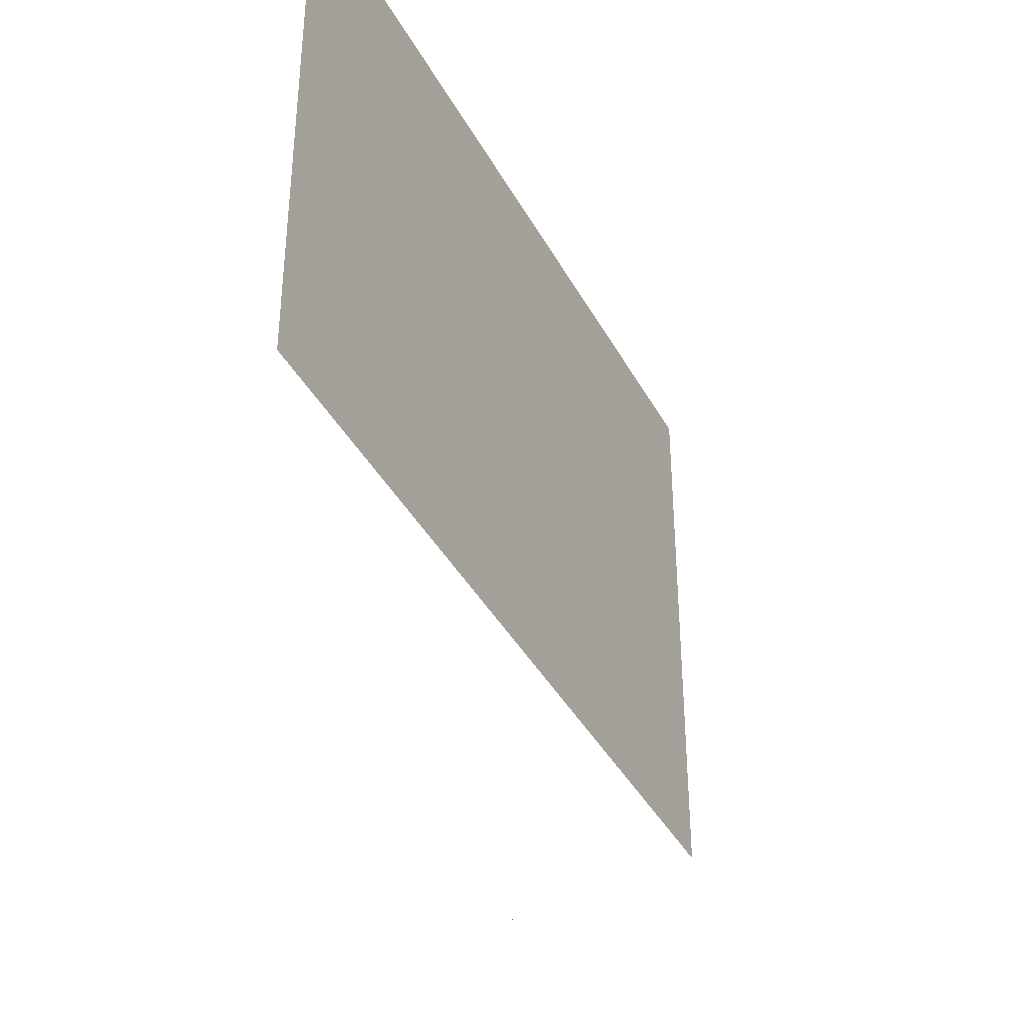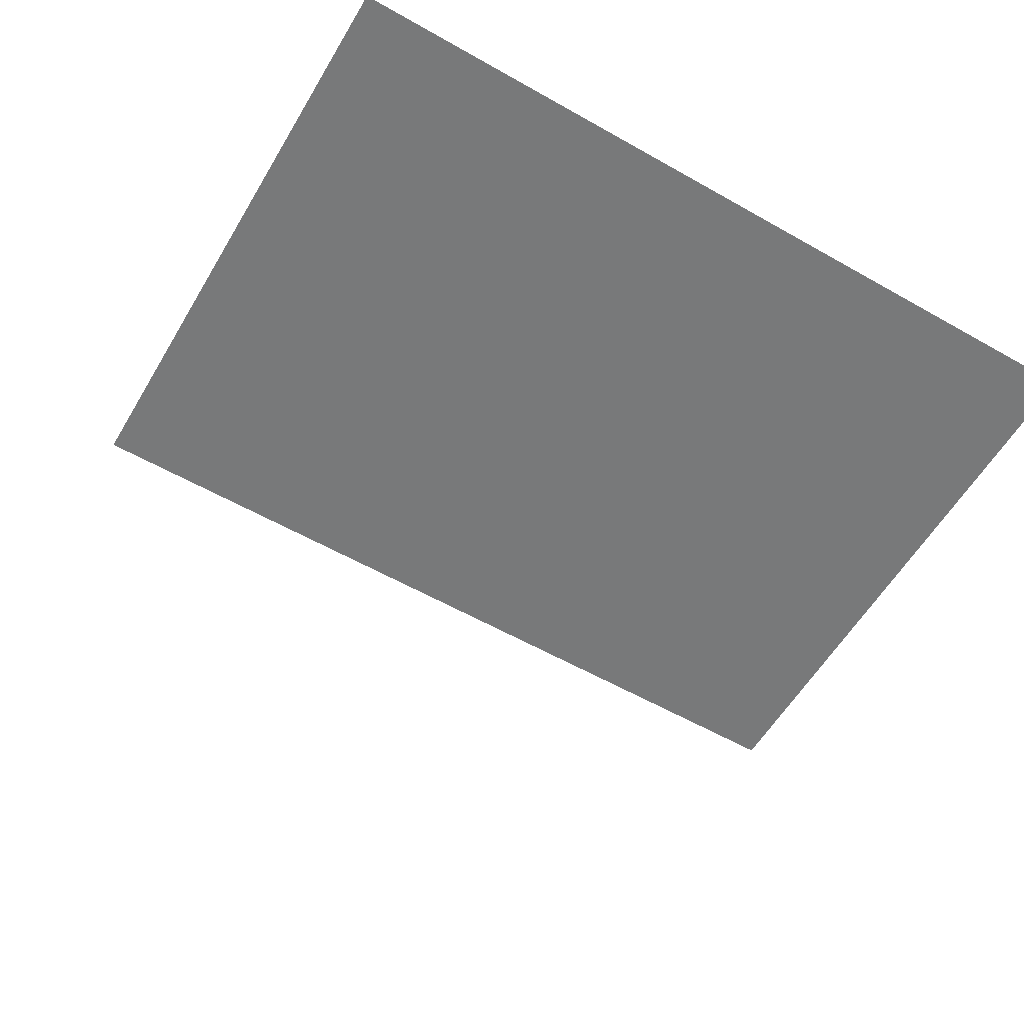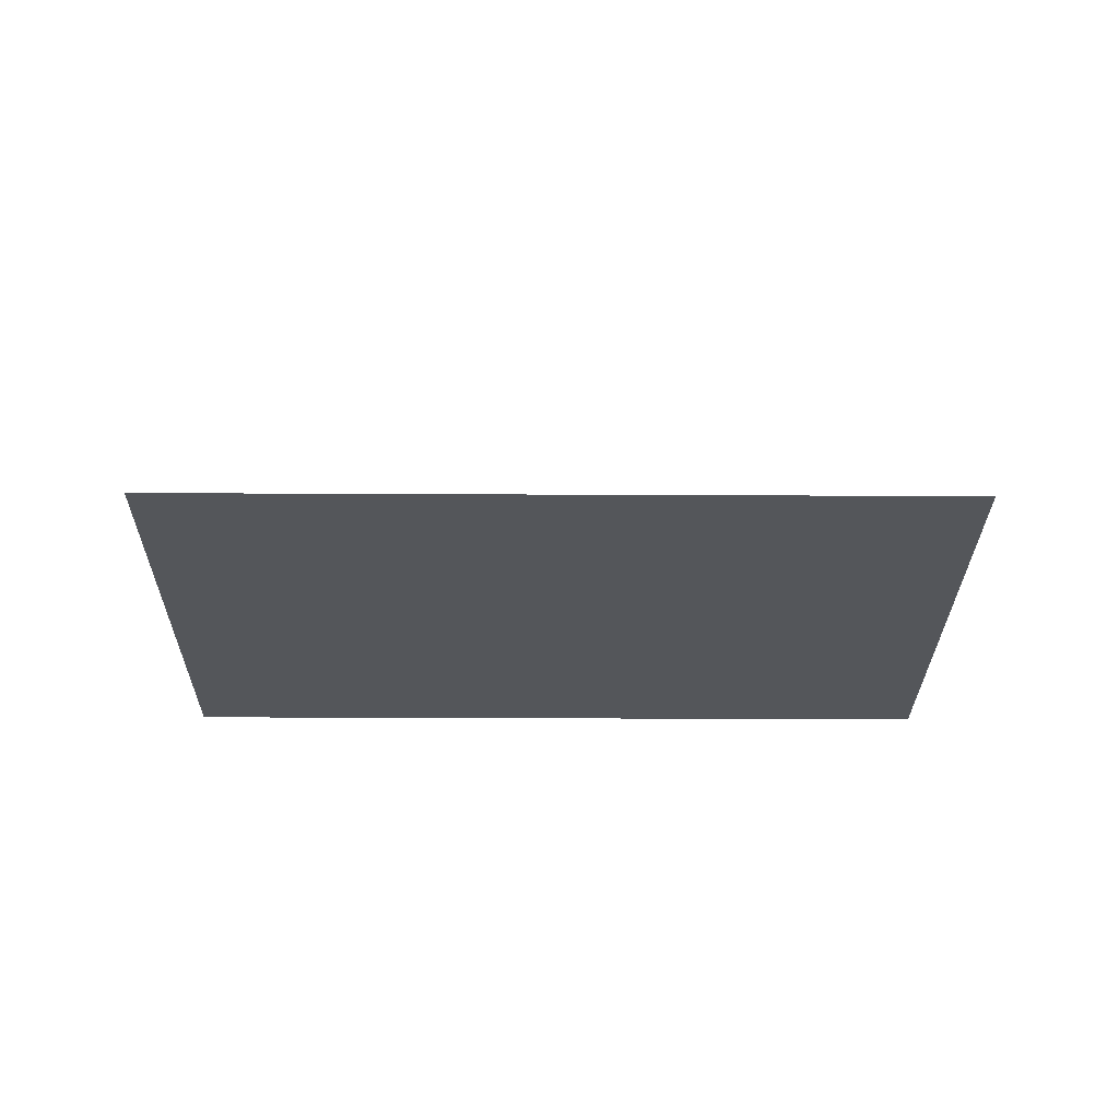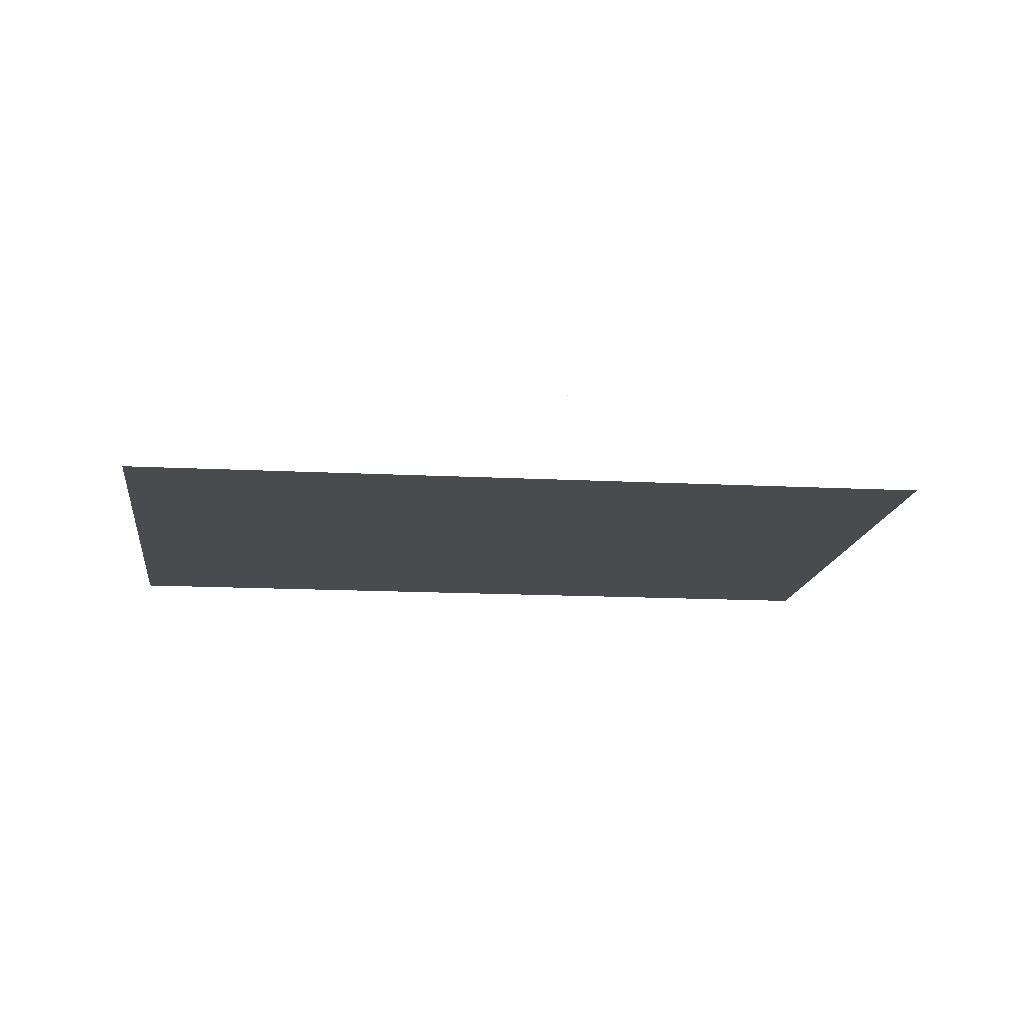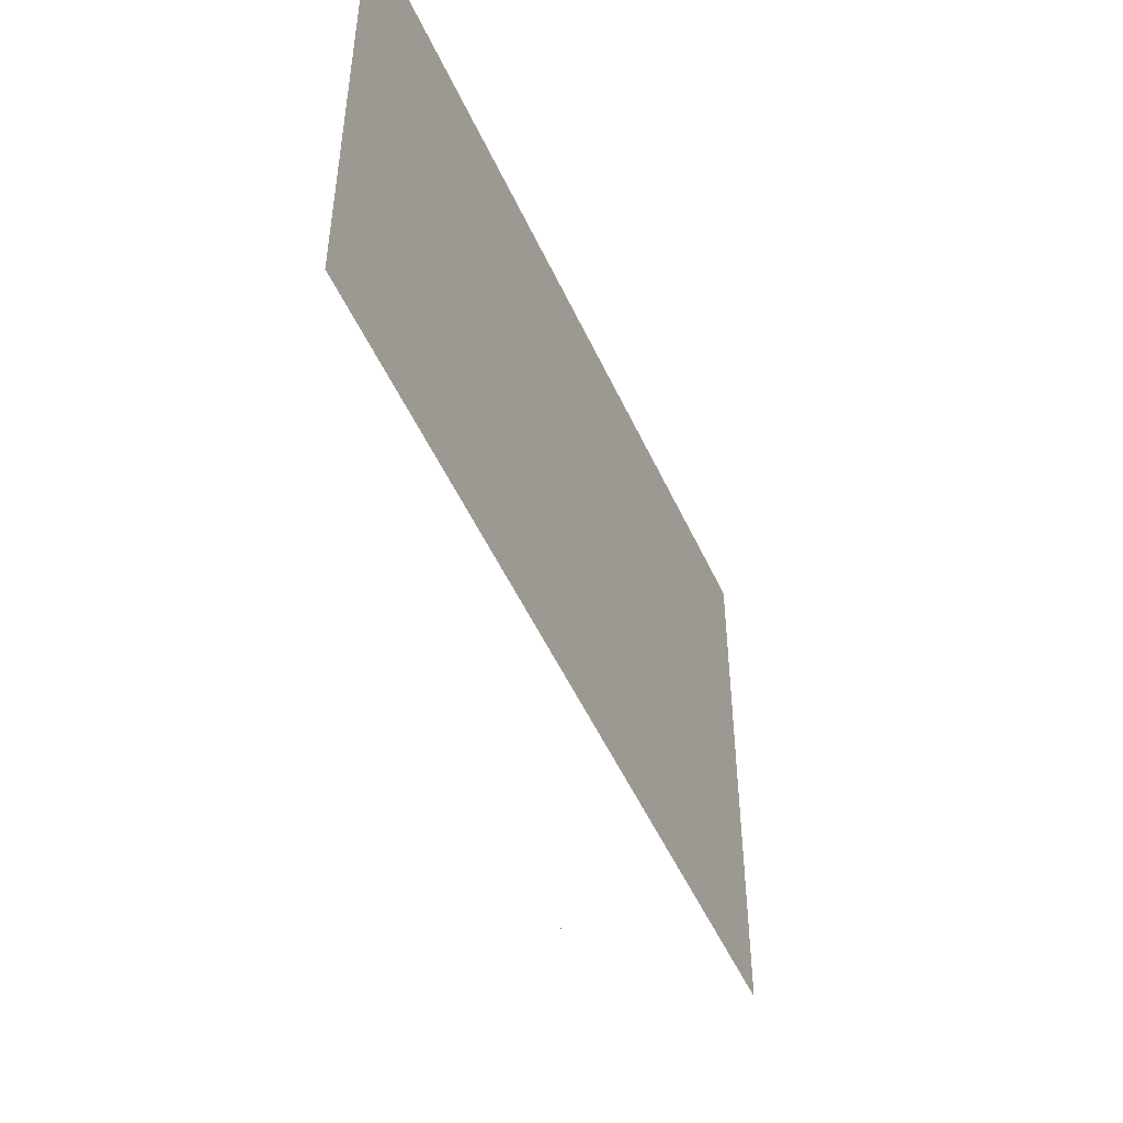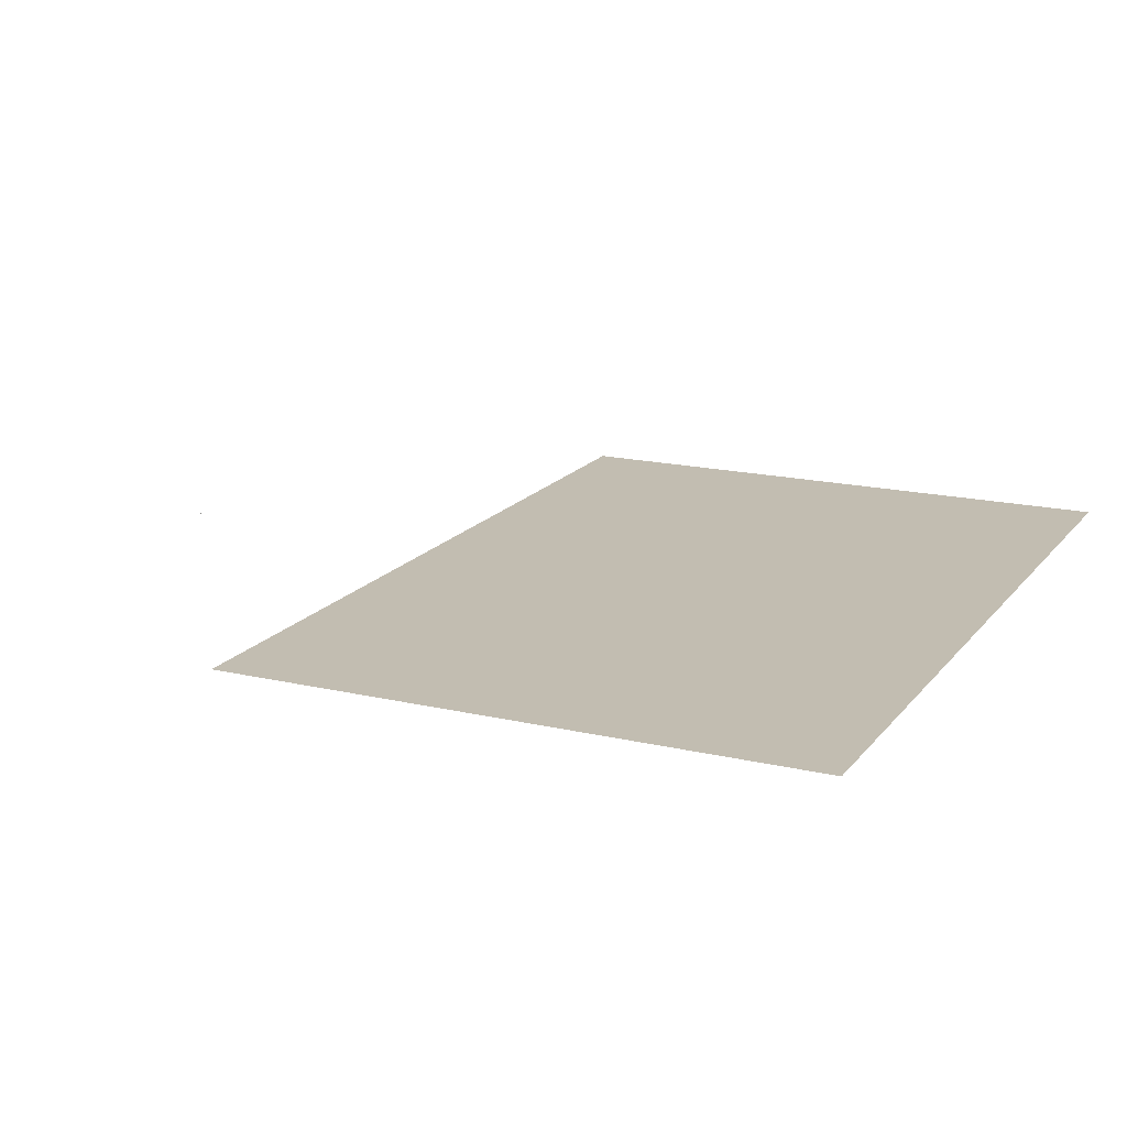
<metadata>
{"format":"obj","ext":"obj","renderer":"f3d","projection":"perspective","resolution":1024,"background":"white","views":[{"elev":-39.5,"azim":116.0,"up":"+Z"},{"elev":-57.7,"azim":-30.5,"up":"+Y"},{"elev":-25.6,"azim":179.5,"up":"+Y"},{"elev":-14.2,"azim":173.3,"up":"+Y"},{"elev":-52.2,"azim":-65.7,"up":"+Z"},{"elev":17.0,"azim":-64.8,"up":"+Y"}]}
</metadata>
<code>
o MeshRobothorWallDecorPoster_0_GeomSubset_0
v 0.001691 0.01446 -0.6549
v 0.002637 0.01446 -0.6549
v 0.001691 0.01512 -0.6549
v 0.002637 0.01512 -0.6549
v 0.001691 0.01446 -0.6549
v 0.002637 0.01446 -0.6549
v 0.001691 0.01512 -0.6549
v 0.002637 0.01512 -0.6549
v 0.001691 0.01446 -0.6549
v 0.002637 0.01446 -0.6549
v 0.001691 0.01512 -0.6549
v 0.002637 0.01512 -0.6549
v -0.4707 0.01479 -0.3266
v 0.4751 0.01479 -0.3263
v 0.475 0.01479 0.3305
v -0.4708 0.01479 0.3302
v 0.4751 0.0139 -0.3263
v 0.475 0.0139 0.3305
v -0.4707 0.0139 -0.3266
v -0.4708 0.0139 0.3302
f 1 2 4 3
f 17 20 19
f 17 18 20

</code>
